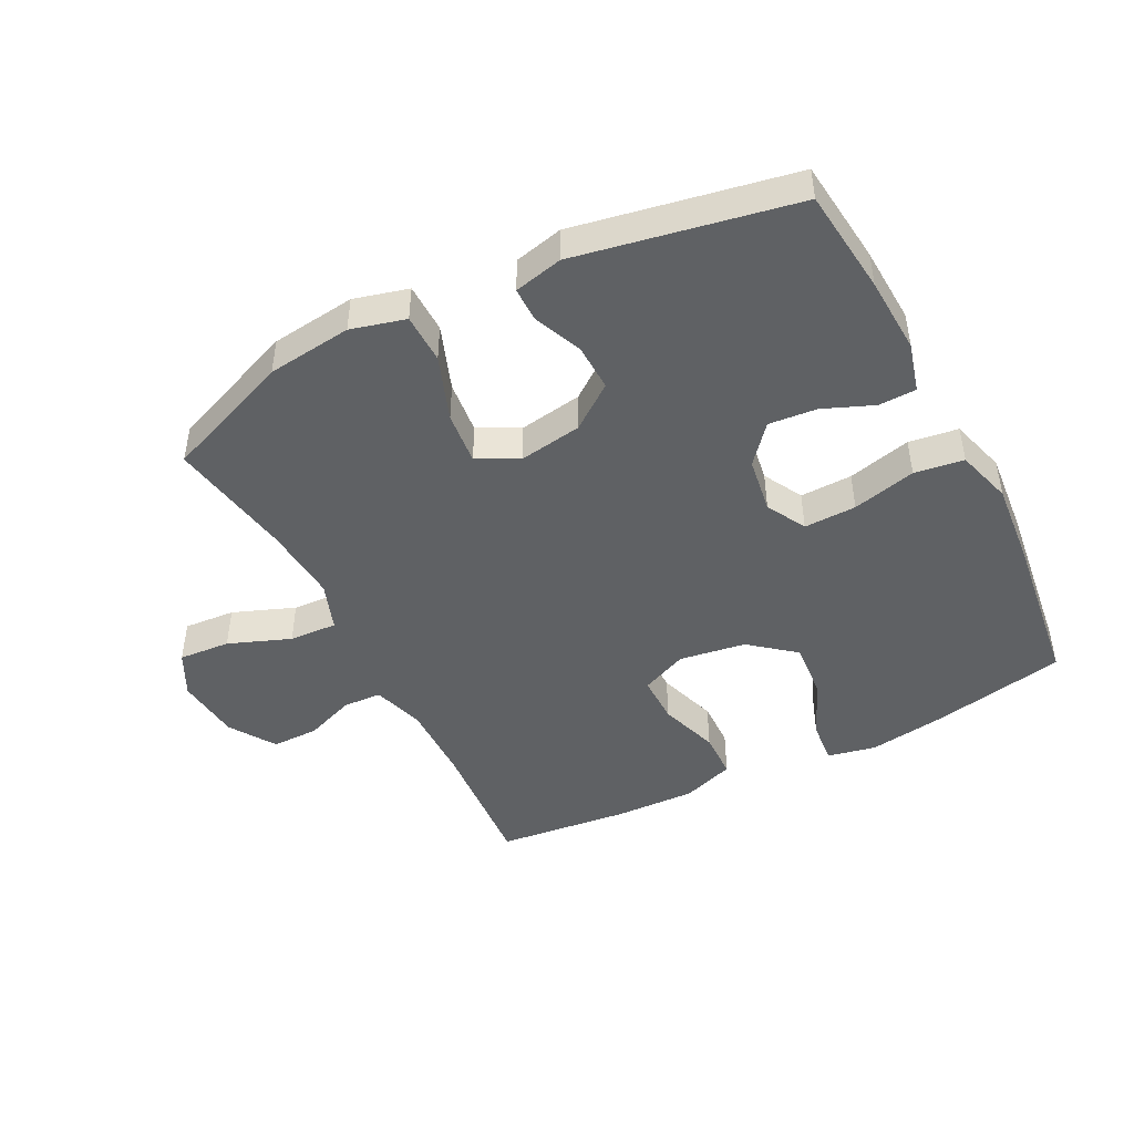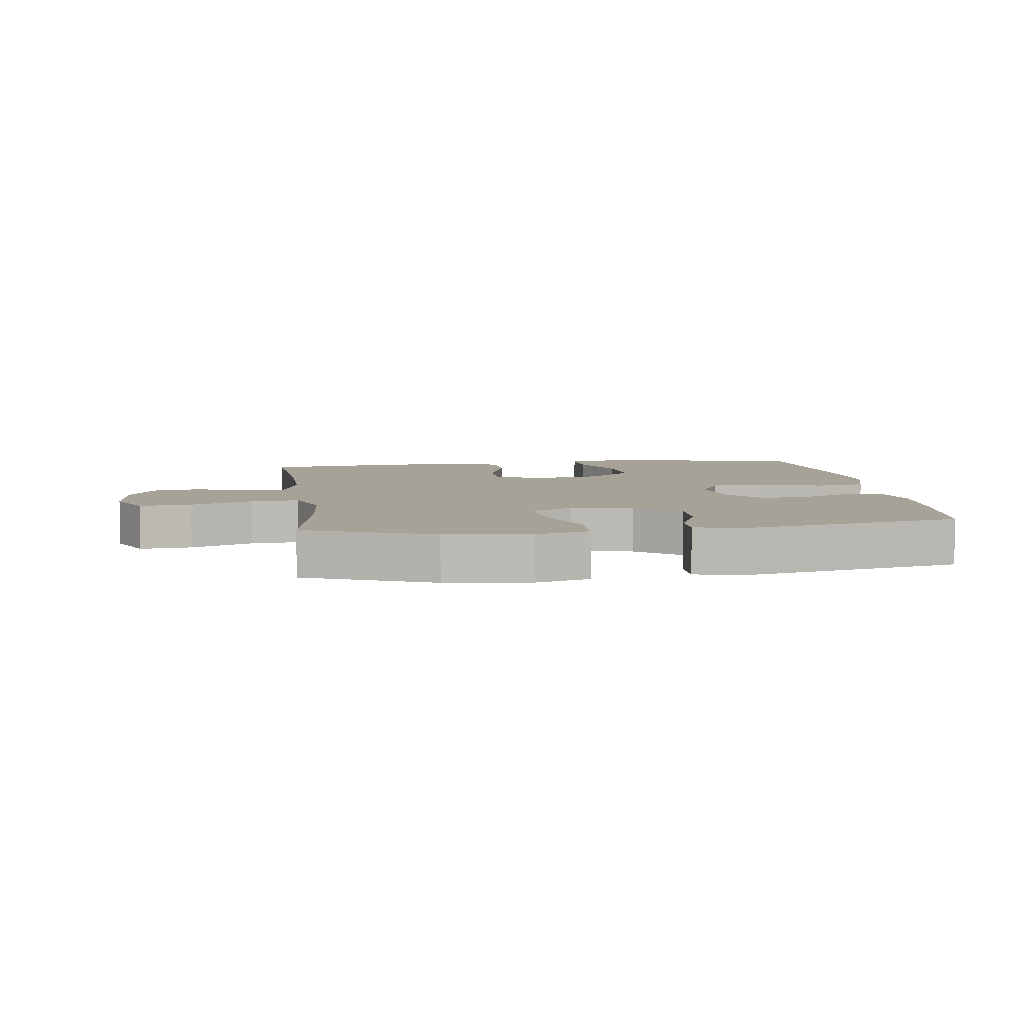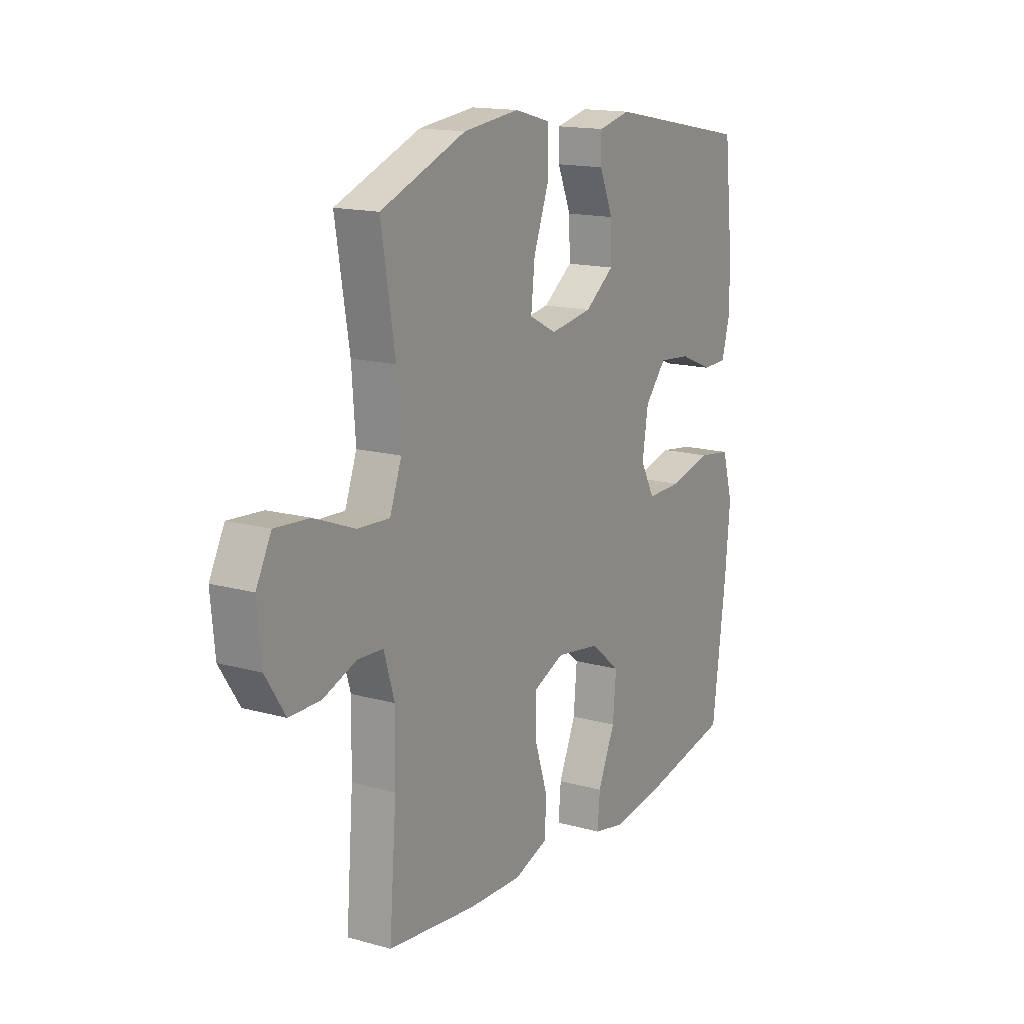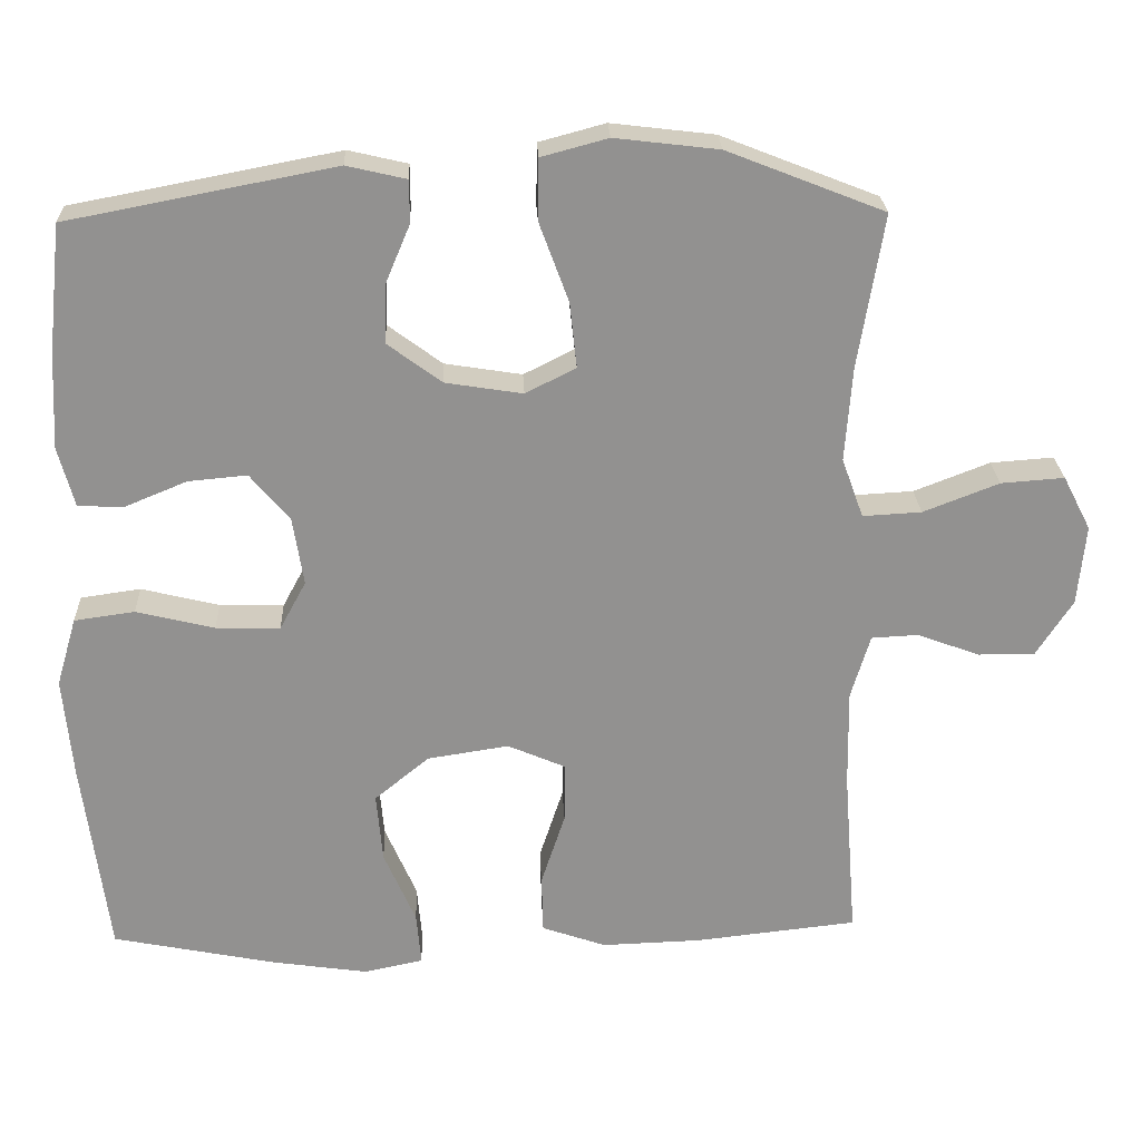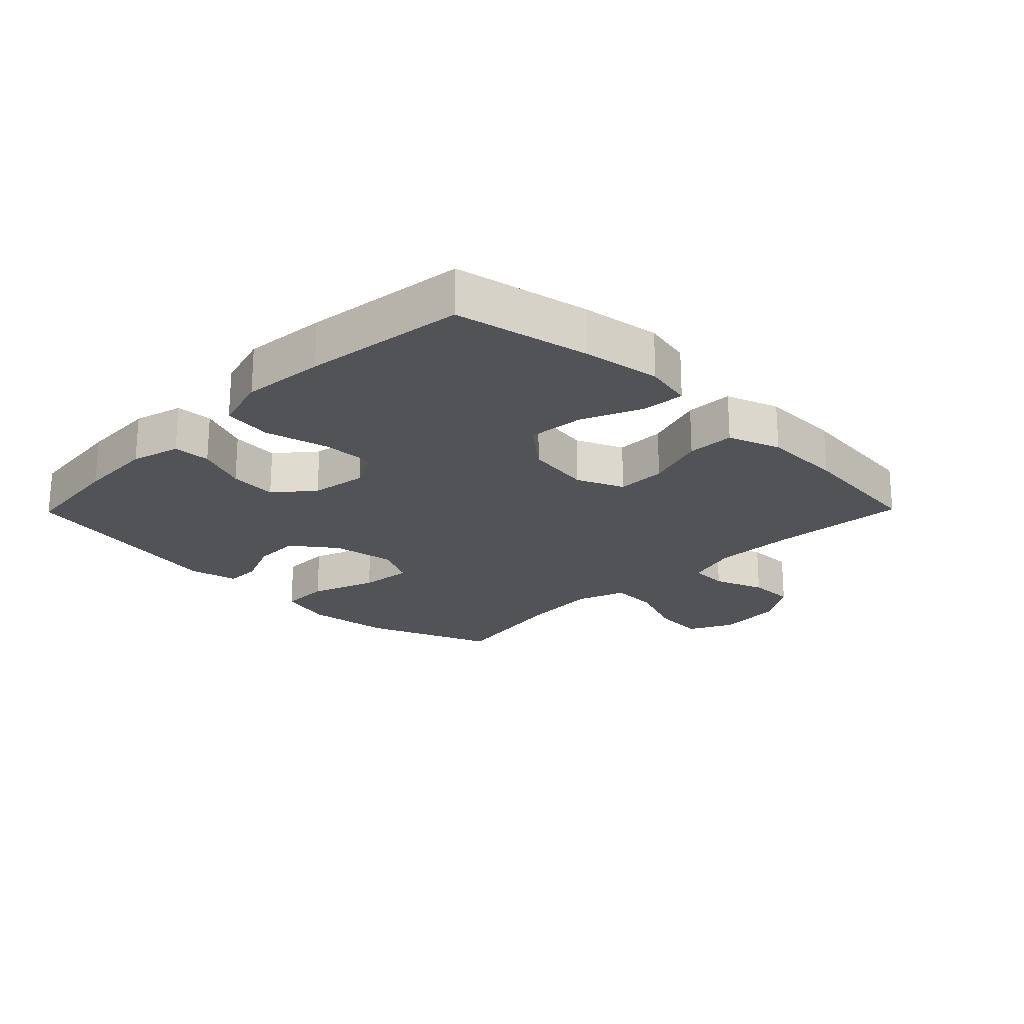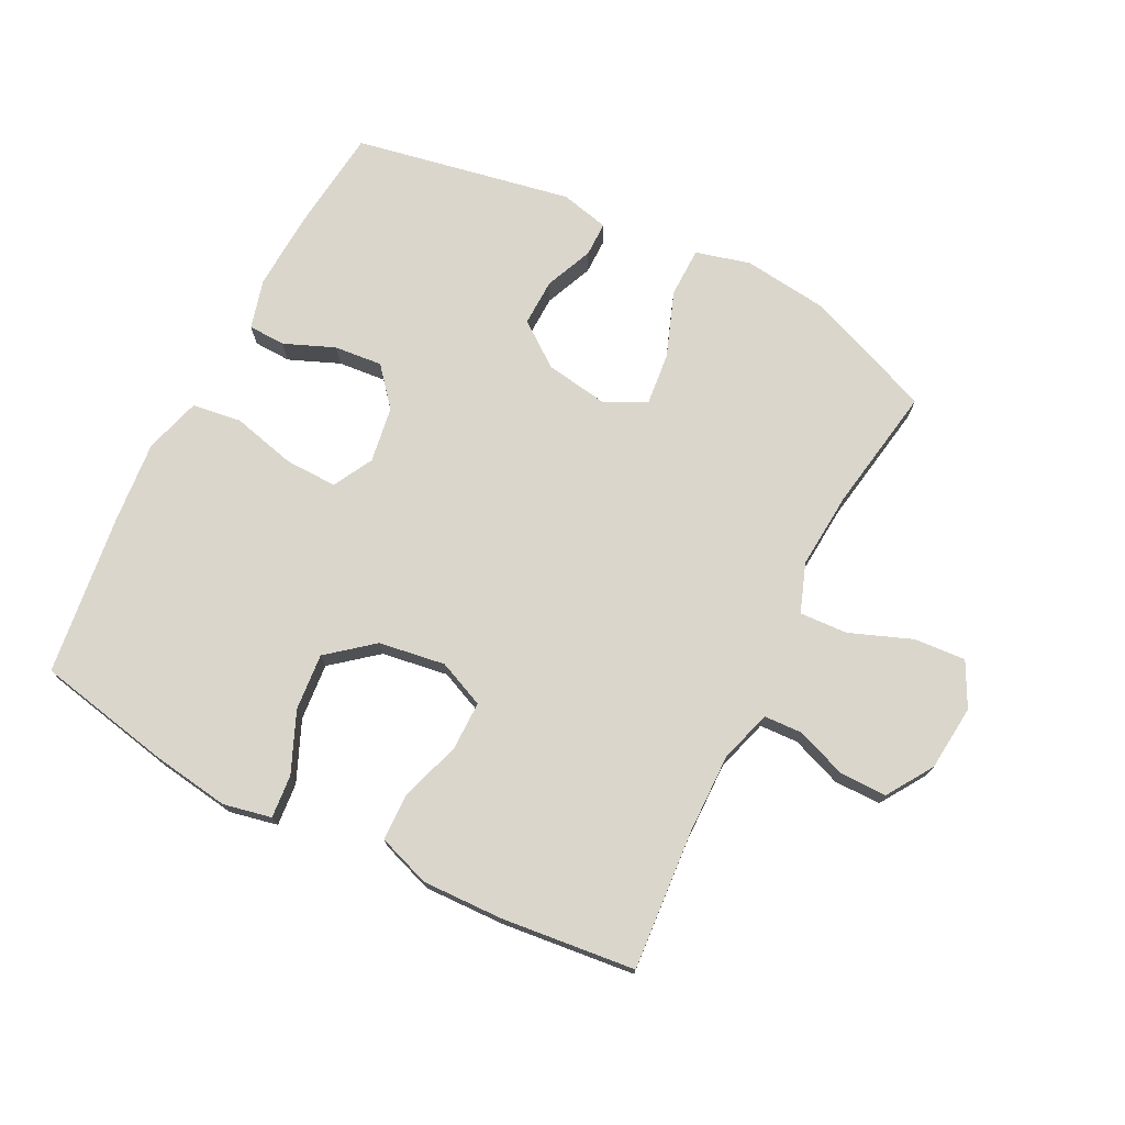
<metadata>
{"format":"obj","ext":"obj","renderer":"f3d","projection":"perspective","resolution":1024,"background":"white","views":[{"elev":-45.9,"azim":27.2,"up":"+Y"},{"elev":6.6,"azim":-7.8,"up":"+Y"},{"elev":15.4,"azim":-59.5,"up":"+Z"},{"elev":24.1,"azim":177.6,"up":"+Z"},{"elev":-21.8,"azim":135.5,"up":"+Y"},{"elev":73.9,"azim":-153.1,"up":"+Y"}]}
</metadata>
<code>
v -0.5 0.07 -0.5
v -0.483 0.07 -0.279
v -0.481 0.07 -0.153
v -0.506 0.07 -0.07
v -0.567 0.07 -0.067
v -0.647 0.07 -0.097
v -0.721 0.07 -0.097
v -0.768 0.07 -0.024
v -0.778 0.07 0.08
v -0.742 0.07 0.15
v -0.66 0.07 0.144
v -0.562 0.07 0.106
v -0.486 0.07 0.102
v -0.458 0.07 0.179
v -0.467 0.07 0.301
v -0.5 0.07 0.5
v -0.297 0.07 0.58
v -0.163 0.07 0.596
v -0.077 0.07 0.573
v -0.076 0.07 0.494
v -0.114 0.07 0.391
v -0.123 0.07 0.307
v -0.058 0.07 0.274
v 0.042 0.07 0.29
v 0.112 0.07 0.342
v 0.11 0.07 0.417
v 0.078 0.07 0.493
v 0.078 0.07 0.548
v 0.155 0.07 0.566
v 0.5 0.07 0.5
v 0.518 0.07 0.333
v 0.524 0.07 0.211
v 0.503 0.07 0.133
v 0.444 0.07 0.131
v 0.364 0.07 0.164
v 0.288 0.07 0.171
v 0.237 0.07 0.111
v 0.223 0.07 0.022
v 0.257 0.07 -0.041
v 0.34 0.07 -0.039
v 0.441 0.07 -0.014
v 0.519 0.07 -0.025
v 0.545 0.07 -0.114
v 0.533 0.07 -0.245
v 0.5 0.07 -0.5
v 0.287 0.07 -0.543
v 0.164 0.07 -0.561
v 0.088 0.07 -0.545
v 0.094 0.07 -0.477
v 0.135 0.07 -0.382
v 0.143 0.07 -0.292
v 0.072 0.07 -0.234
v -0.033 0.07 -0.218
v -0.107 0.07 -0.25
v -0.107 0.07 -0.328
v -0.076 0.07 -0.423
v -0.078 0.07 -0.498
v -0.161 0.07 -0.527
v -0.289 0.07 -0.523
v -0.5 0 -0.5
v -0.483 0 -0.279
v -0.481 0 -0.153
v -0.506 0 -0.07
v -0.567 0 -0.067
v -0.647 0 -0.097
v -0.721 0 -0.097
v -0.768 0 -0.024
v -0.778 0 0.08
v -0.742 0 0.15
v -0.66 0 0.144
v -0.562 0 0.106
v -0.486 0 0.102
v -0.458 0 0.179
v -0.467 0 0.301
v -0.5 0 0.5
v -0.297 0 0.58
v -0.163 0 0.596
v -0.077 0 0.573
v -0.076 0 0.494
v -0.114 0 0.391
v -0.123 0 0.307
v -0.058 0 0.274
v 0.042 0 0.29
v 0.112 0 0.342
v 0.11 0 0.417
v 0.078 0 0.493
v 0.078 0 0.548
v 0.155 0 0.566
v 0.5 0 0.5
v 0.518 0 0.333
v 0.524 0 0.211
v 0.503 0 0.133
v 0.444 0 0.131
v 0.364 0 0.164
v 0.288 0 0.171
v 0.237 0 0.111
v 0.223 0 0.022
v 0.257 0 -0.041
v 0.34 0 -0.039
v 0.441 0 -0.014
v 0.519 0 -0.025
v 0.545 0 -0.114
v 0.533 0 -0.245
v 0.5 0 -0.5
v 0.287 0 -0.543
v 0.164 0 -0.561
v 0.088 0 -0.545
v 0.094 0 -0.477
v 0.135 0 -0.382
v 0.143 0 -0.292
v 0.072 0 -0.234
v -0.033 0 -0.218
v -0.107 0 -0.25
v -0.107 0 -0.328
v -0.076 0 -0.423
v -0.078 0 -0.498
v -0.161 0 -0.527
v -0.289 0 -0.523
f 58 59 1 2
f 55 56 57 58
f 54 55 58 2
f 53 54 2 3
f 47 48 49 50
f 47 50 51
f 46 47 51
f 45 46 51
f 44 45 51 52
f 40 41 42 43
f 39 40 43 44
f 32 33 34 35
f 32 35 36
f 31 32 36
f 30 31 36
f 29 30 36 37
f 26 27 28 29
f 25 26 29 37
f 18 19 20 21
f 18 21 22
f 15 16 17 18
f 14 15 18 22
f 13 14 22 23
f 9 10 11 12
f 9 12 13
f 8 9 13
f 5 6 7 8
f 4 5 8 13
f 53 3 4 13
f 39 44 52 53
f 38 39 53 13
f 24 25 37 38
f 13 23 24 38
f 61 60 118 117
f 117 116 115 114
f 61 117 114 113
f 62 61 113 112
f 109 108 107 106
f 110 109 106
f 110 106 105
f 110 105 104
f 111 110 104 103
f 102 101 100 99
f 103 102 99 98
f 94 93 92 91
f 95 94 91
f 95 91 90
f 95 90 89
f 96 95 89 88
f 88 87 86 85
f 96 88 85 84
f 80 79 78 77
f 81 80 77
f 77 76 75 74
f 81 77 74 73
f 82 81 73 72
f 71 70 69 68
f 72 71 68
f 72 68 67
f 67 66 65 64
f 72 67 64 63
f 72 63 62 112
f 112 111 103 98
f 72 112 98 97
f 97 96 84 83
f 97 83 82 72
f 1 60 61 2
f 2 61 62 3
f 3 62 63 4
f 4 63 64 5
f 5 64 65 6
f 6 65 66 7
f 7 66 67 8
f 8 67 68 9
f 9 68 69 10
f 10 69 70 11
f 11 70 71 12
f 12 71 72 13
f 13 72 73 14
f 14 73 74 15
f 15 74 75 16
f 16 75 76 17
f 17 76 77 18
f 18 77 78 19
f 19 78 79 20
f 20 79 80 21
f 21 80 81 22
f 22 81 82 23
f 23 82 83 24
f 24 83 84 25
f 25 84 85 26
f 26 85 86 27
f 27 86 87 28
f 28 87 88 29
f 29 88 89 30
f 30 89 90 31
f 31 90 91 32
f 32 91 92 33
f 33 92 93 34
f 34 93 94 35
f 35 94 95 36
f 36 95 96 37
f 37 96 97 38
f 38 97 98 39
f 39 98 99 40
f 40 99 100 41
f 41 100 101 42
f 42 101 102 43
f 43 102 103 44
f 44 103 104 45
f 45 104 105 46
f 46 105 106 47
f 47 106 107 48
f 48 107 108 49
f 49 108 109 50
f 50 109 110 51
f 51 110 111 52
f 52 111 112 53
f 53 112 113 54
f 54 113 114 55
f 55 114 115 56
f 56 115 116 57
f 57 116 117 58
f 58 117 118 59
f 59 118 60 1

</code>
